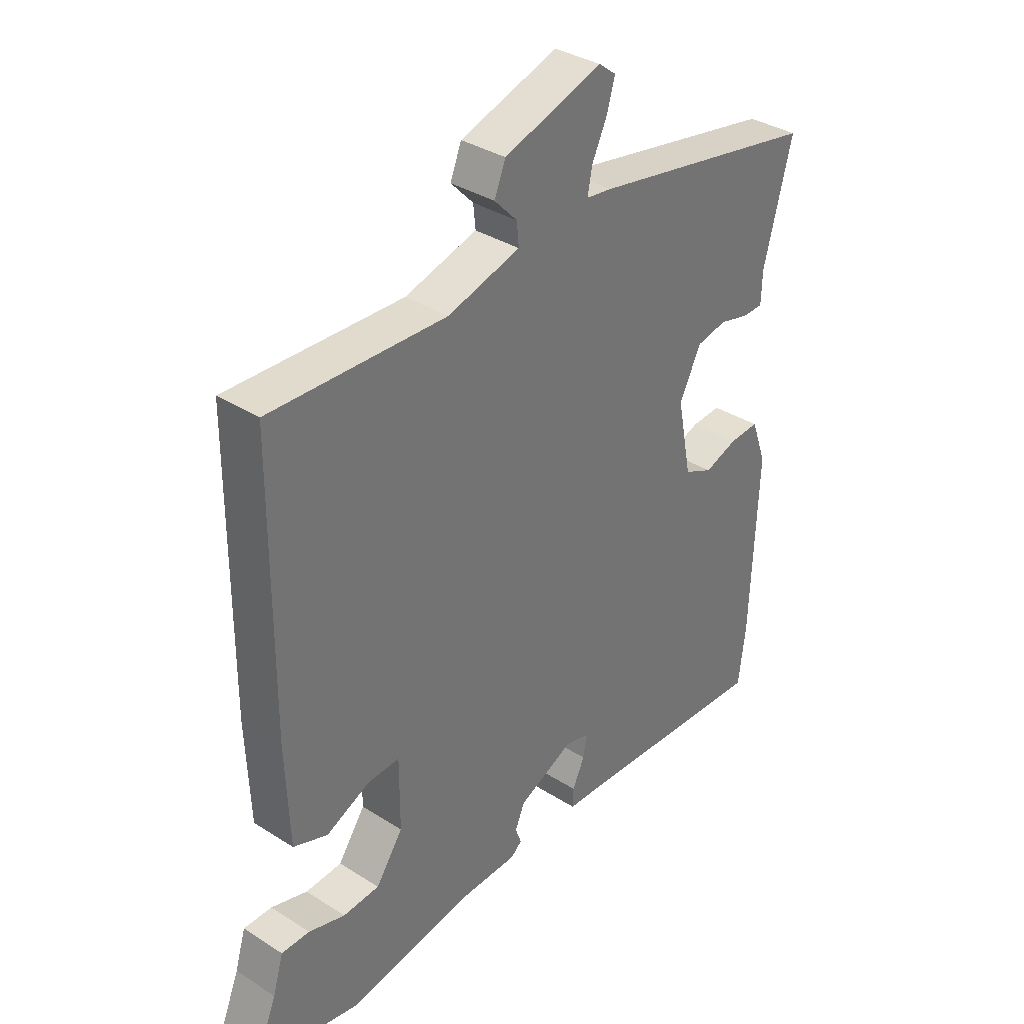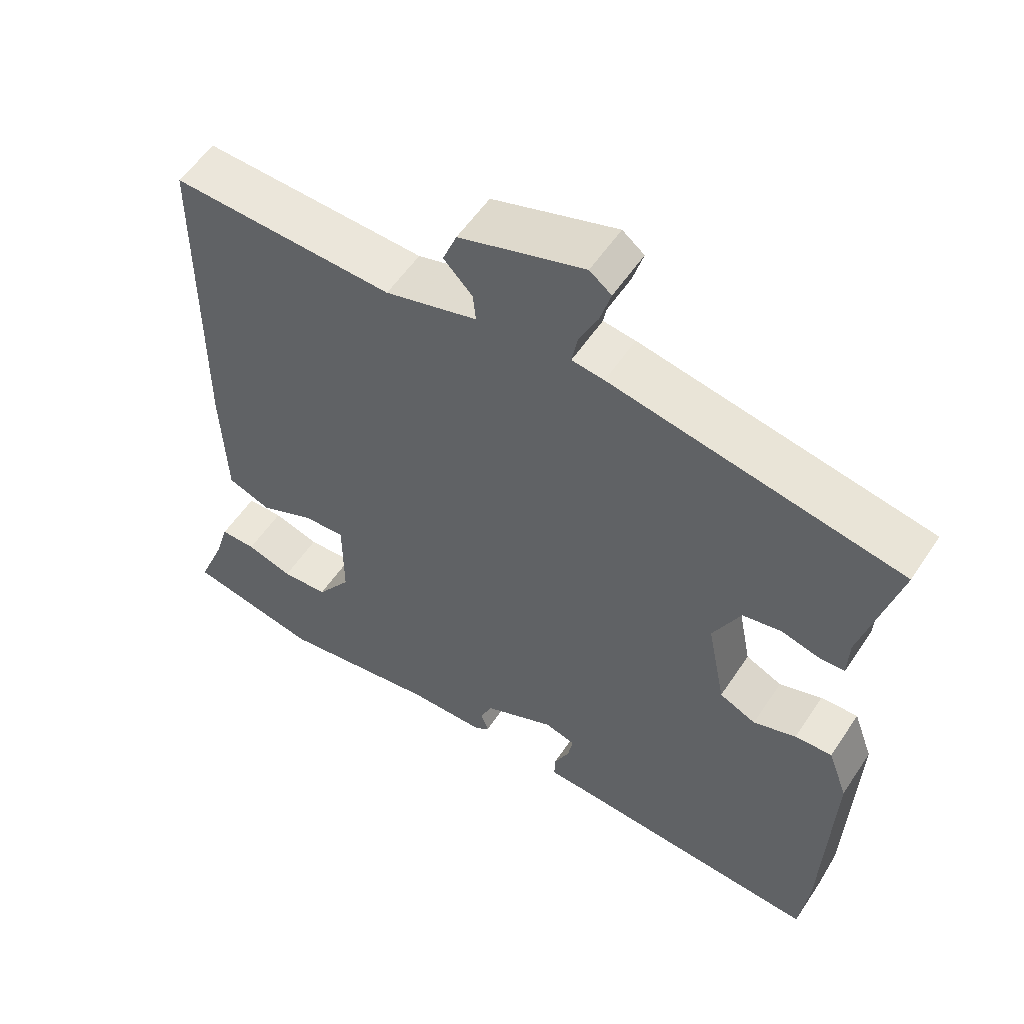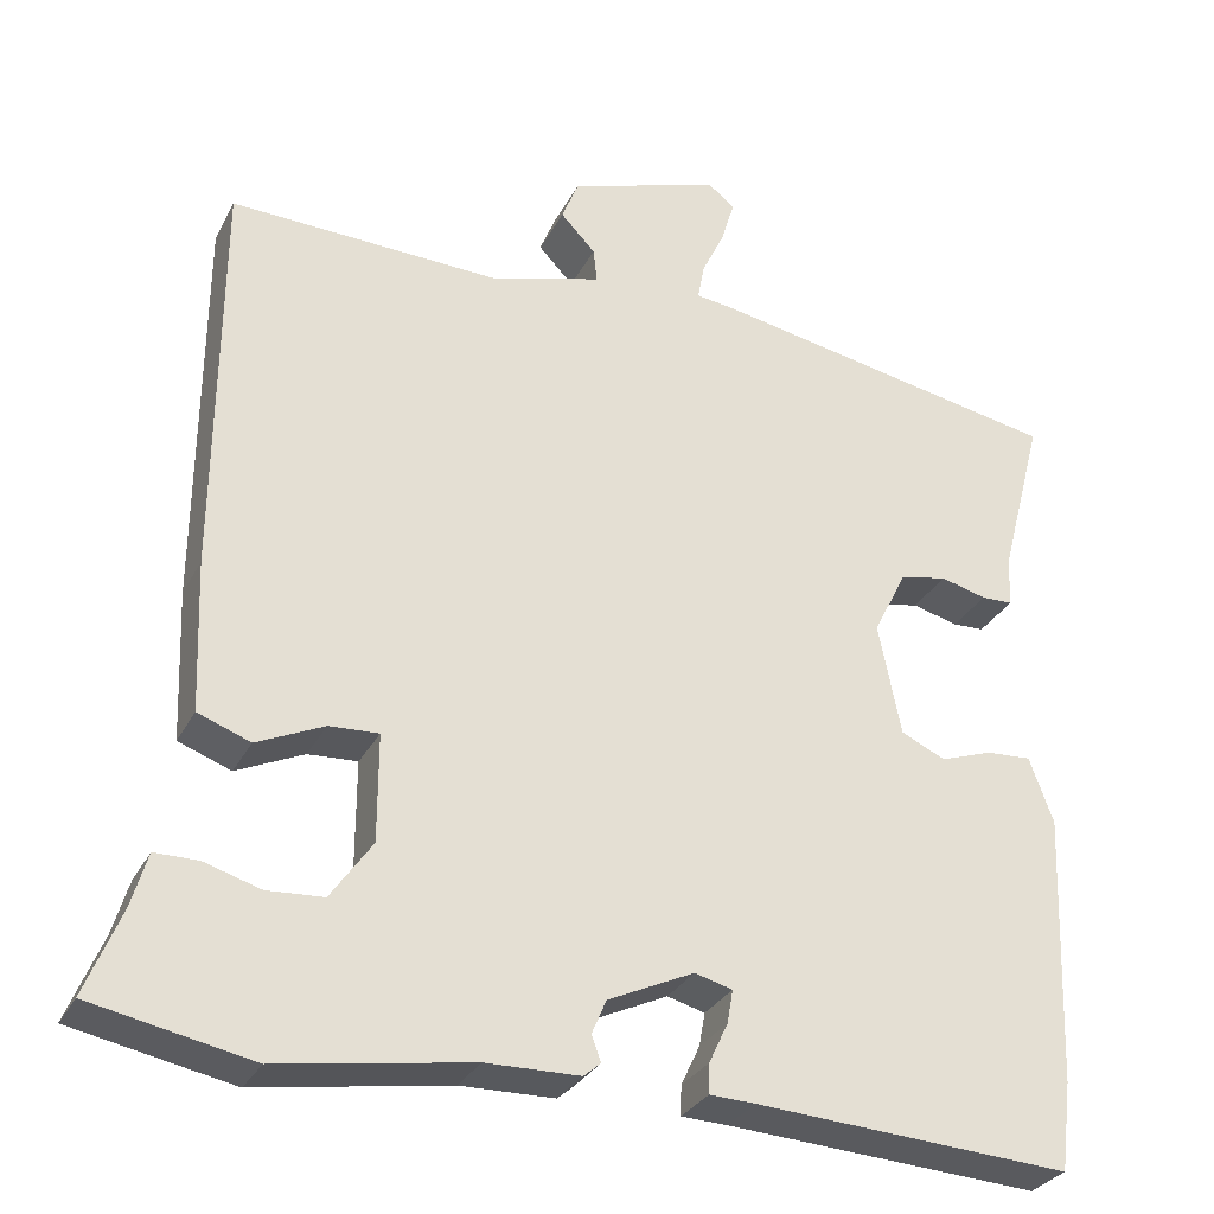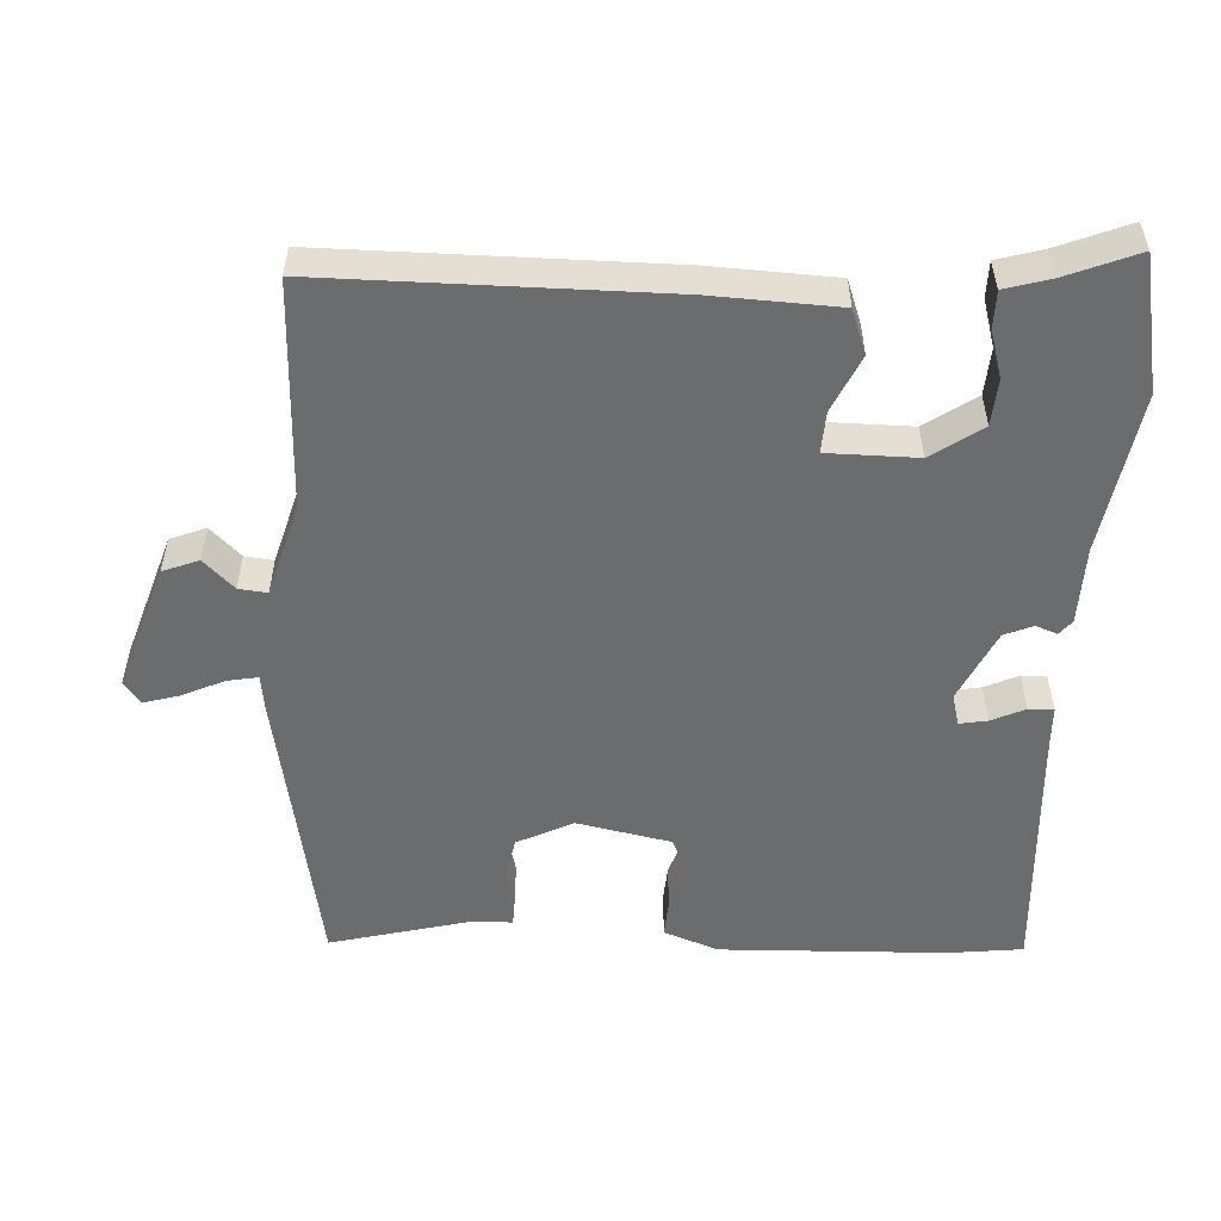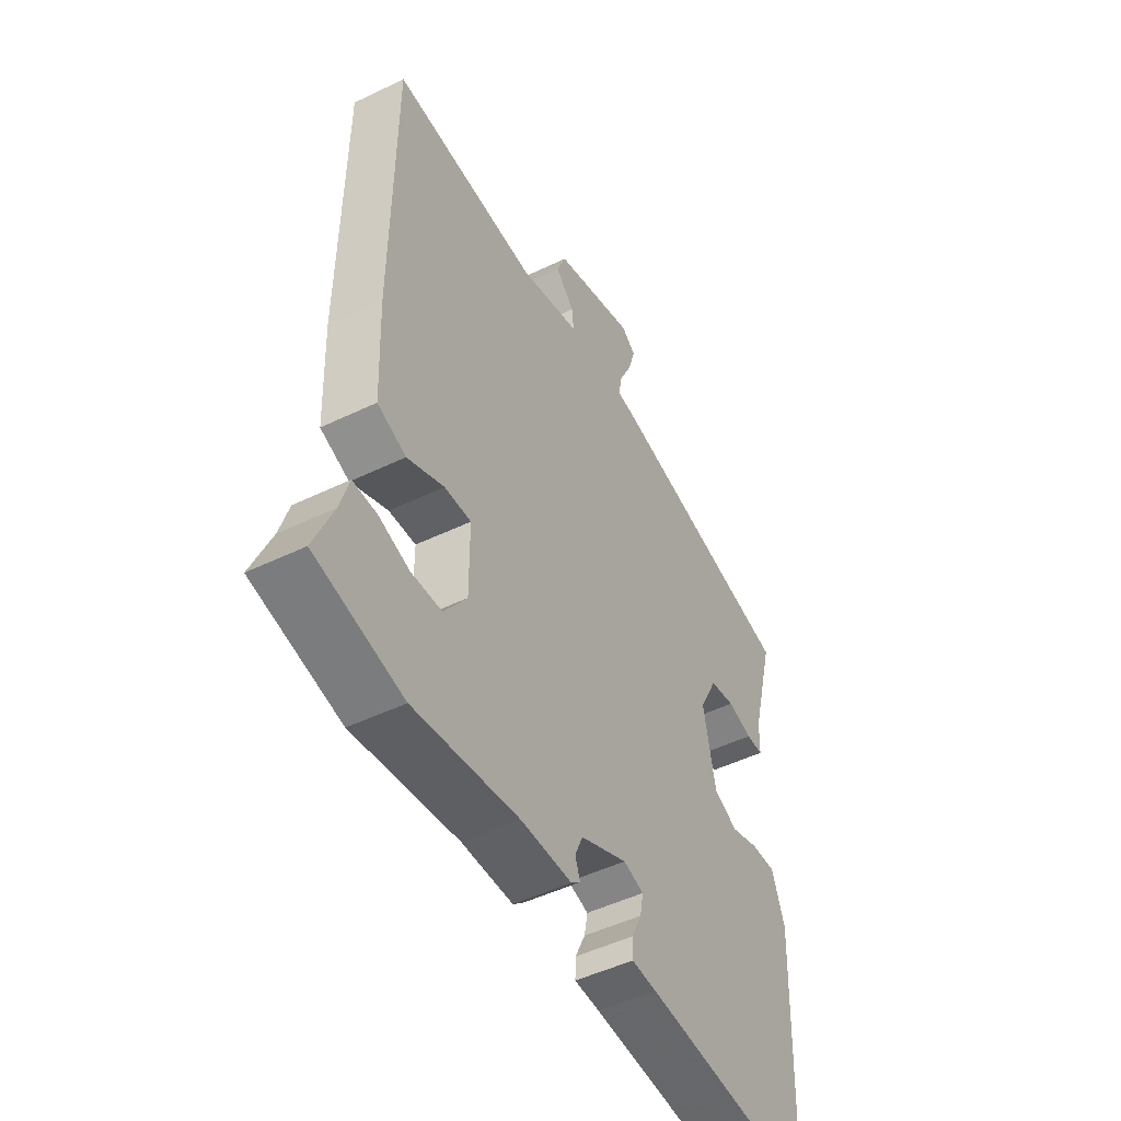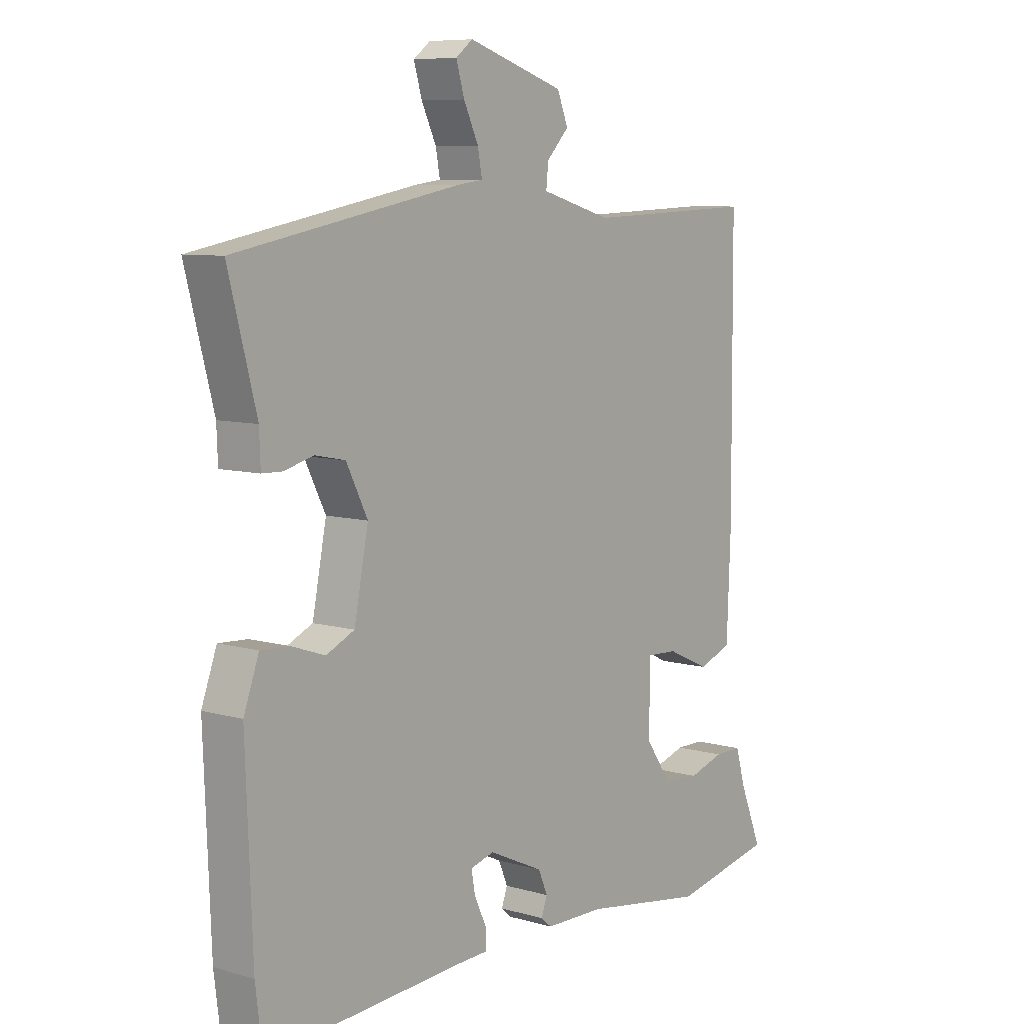
<metadata>
{"format":"obj","ext":"obj","renderer":"f3d","projection":"perspective","resolution":1024,"background":"white","views":[{"elev":35.2,"azim":130.2,"up":"+Z"},{"elev":55.6,"azim":-146.9,"up":"+Z"},{"elev":-30.1,"azim":156.7,"up":"+Z"},{"elev":-53.6,"azim":86.7,"up":"+Y"},{"elev":-49.3,"azim":118.1,"up":"+Z"},{"elev":8.0,"azim":-51.5,"up":"+Z"}]}
</metadata>
<code>
v 0.589 0.07 -0.482
v 0.401 0.07 -0.52
v 0.175 0.07 -0.484
v 0.065 0.07 -0.482
v 0.045 0.07 -0.465
v 0.056 0.07 -0.435
v 0.039 0.07 -0.395
v -0.062 0.07 -0.348
v -0.106 0.07 -0.36
v -0.099 0.07 -0.399
v -0.077 0.07 -0.446
v -0.076 0.07 -0.481
v -0.13 0.07 -0.483
v -0.499 0.07 -0.506
v -0.512 0.07 -0.402
v -0.524 0.07 -0.084
v -0.496 0.07 -0.007
v -0.443 0.07 -0.01
v -0.382 0.07 -0.031
v -0.33 0.07 -0.007
v -0.304 0.07 0.125
v -0.343 0.07 0.203
v -0.398 0.07 0.214
v -0.452 0.07 0.2
v -0.489 0.07 0.201
v -0.491 0.07 0.259
v -0.542 0.07 0.454
v -0.128 0.07 0.532
v -0.082 0.07 0.538
v -0.09 0.07 0.581
v -0.117 0.07 0.638
v -0.132 0.07 0.689
v -0.101 0.07 0.713
v 0.077 0.07 0.656
v 0.097 0.07 0.606
v 0.056 0.07 0.563
v 0.052 0.07 0.523
v 0.183 0.07 0.486
v 0.5 0.07 0.498
v 0.503 0.07 0.023
v 0.496 0.07 -0.154
v 0.434 0.07 -0.177
v 0.355 0.07 -0.141
v 0.297 0.07 -0.138
v 0.297 0.07 -0.264
v 0.346 0.07 -0.334
v 0.412 0.07 -0.338
v 0.478 0.07 -0.318
v 0.529 0.07 -0.318
v 0.548 0.07 -0.382
v 0.589 0 -0.482
v 0.401 0 -0.52
v 0.175 0 -0.484
v 0.065 0 -0.482
v 0.045 0 -0.465
v 0.056 0 -0.435
v 0.039 0 -0.395
v -0.062 0 -0.348
v -0.106 0 -0.36
v -0.099 0 -0.399
v -0.077 0 -0.446
v -0.076 0 -0.481
v -0.13 0 -0.483
v -0.499 0 -0.506
v -0.512 0 -0.402
v -0.524 0 -0.084
v -0.496 0 -0.007
v -0.443 0 -0.01
v -0.382 0 -0.031
v -0.33 0 -0.007
v -0.304 0 0.125
v -0.343 0 0.203
v -0.398 0 0.214
v -0.452 0 0.2
v -0.489 0 0.201
v -0.491 0 0.259
v -0.542 0 0.454
v -0.128 0 0.532
v -0.082 0 0.538
v -0.09 0 0.581
v -0.117 0 0.638
v -0.132 0 0.689
v -0.101 0 0.713
v 0.077 0 0.656
v 0.097 0 0.606
v 0.056 0 0.563
v 0.052 0 0.523
v 0.183 0 0.486
v 0.5 0 0.498
v 0.503 0 0.023
v 0.496 0 -0.154
v 0.434 0 -0.177
v 0.355 0 -0.141
v 0.297 0 -0.138
v 0.297 0 -0.264
v 0.346 0 -0.334
v 0.412 0 -0.338
v 0.478 0 -0.318
v 0.529 0 -0.318
v 0.548 0 -0.382
f 47 48 49 50
f 1 2 3
f 50 1 3
f 47 50 3
f 46 47 3
f 4 5 6
f 3 4 6
f 46 3 6
f 45 46 6
f 44 45 6 7
f 41 42 43
f 40 41 43
f 39 40 43
f 38 39 43
f 37 38 43 44
f 34 35 36
f 33 34 36
f 32 33 36
f 31 32 36
f 30 31 36
f 29 30 36 37
f 28 29 37
f 27 28 37
f 26 27 37
f 25 26 37
f 24 25 37
f 23 24 37
f 22 23 37
f 44 7 8
f 37 44 8
f 22 37 8
f 21 22 8
f 17 18 19
f 16 17 19
f 15 16 19
f 14 15 19
f 13 14 19
f 13 19 20
f 12 13 20
f 11 12 20
f 10 11 20
f 9 10 20 21
f 8 9 21
f 100 99 98 97
f 53 52 51
f 53 51 100
f 53 100 97
f 53 97 96
f 56 55 54
f 56 54 53
f 56 53 96
f 56 96 95
f 57 56 95 94
f 93 92 91
f 93 91 90
f 93 90 89
f 93 89 88
f 94 93 88 87
f 86 85 84
f 86 84 83
f 86 83 82
f 86 82 81
f 86 81 80
f 87 86 80 79
f 87 79 78
f 87 78 77
f 87 77 76
f 87 76 75
f 87 75 74
f 87 74 73
f 87 73 72
f 58 57 94
f 58 94 87
f 58 87 72
f 58 72 71
f 69 68 67
f 69 67 66
f 69 66 65
f 69 65 64
f 69 64 63
f 70 69 63
f 70 63 62
f 70 62 61
f 70 61 60
f 71 70 60 59
f 71 59 58
f 1 51 52 2
f 2 52 53 3
f 3 53 54 4
f 4 54 55 5
f 5 55 56 6
f 6 56 57 7
f 7 57 58 8
f 8 58 59 9
f 9 59 60 10
f 10 60 61 11
f 11 61 62 12
f 12 62 63 13
f 13 63 64 14
f 14 64 65 15
f 15 65 66 16
f 16 66 67 17
f 17 67 68 18
f 18 68 69 19
f 19 69 70 20
f 20 70 71 21
f 21 71 72 22
f 22 72 73 23
f 23 73 74 24
f 24 74 75 25
f 25 75 76 26
f 26 76 77 27
f 27 77 78 28
f 28 78 79 29
f 29 79 80 30
f 30 80 81 31
f 31 81 82 32
f 32 82 83 33
f 33 83 84 34
f 34 84 85 35
f 35 85 86 36
f 36 86 87 37
f 37 87 88 38
f 38 88 89 39
f 39 89 90 40
f 40 90 91 41
f 41 91 92 42
f 42 92 93 43
f 43 93 94 44
f 44 94 95 45
f 45 95 96 46
f 46 96 97 47
f 47 97 98 48
f 48 98 99 49
f 49 99 100 50
f 50 100 51 1

</code>
